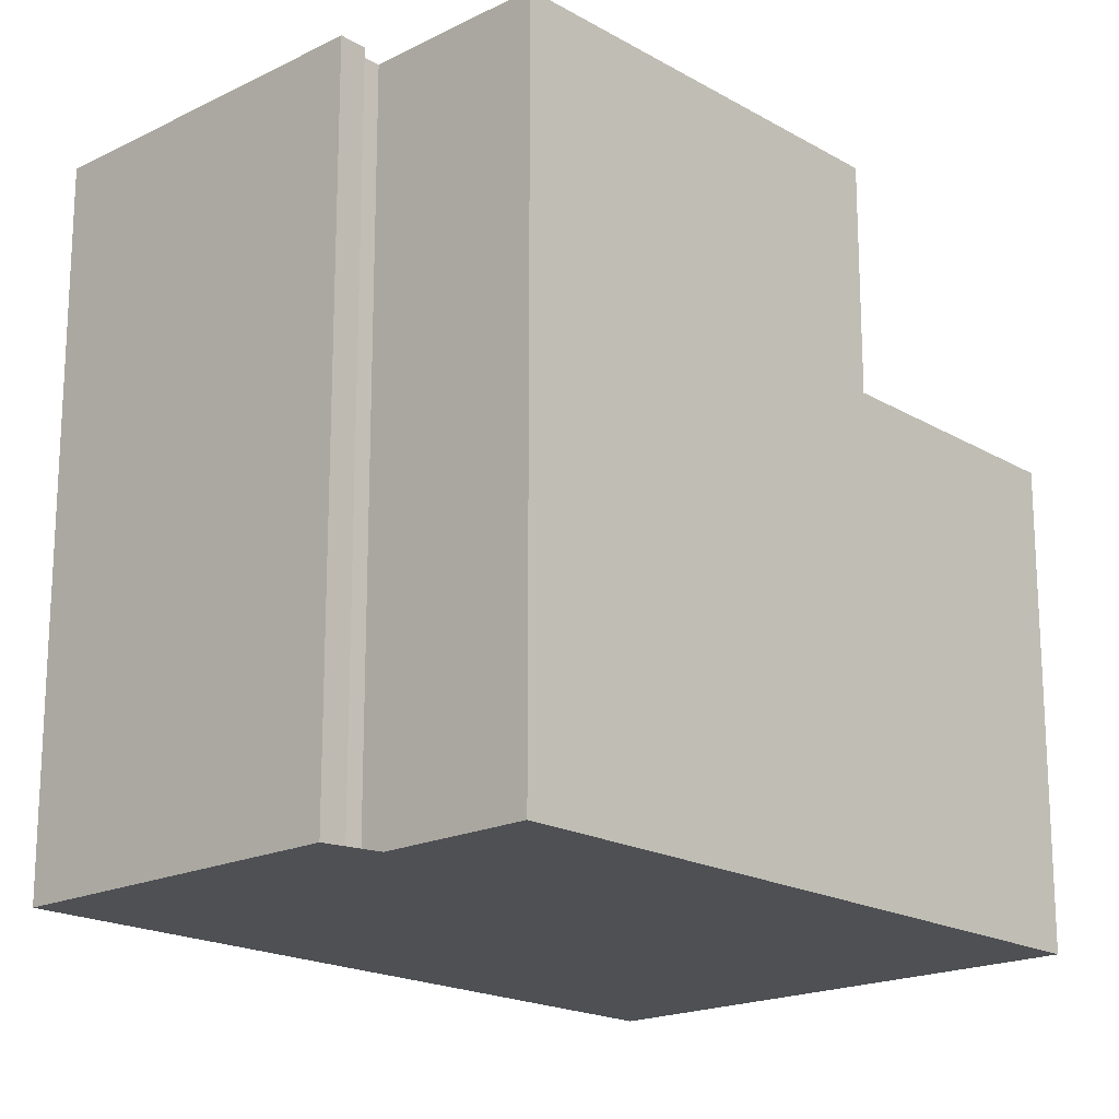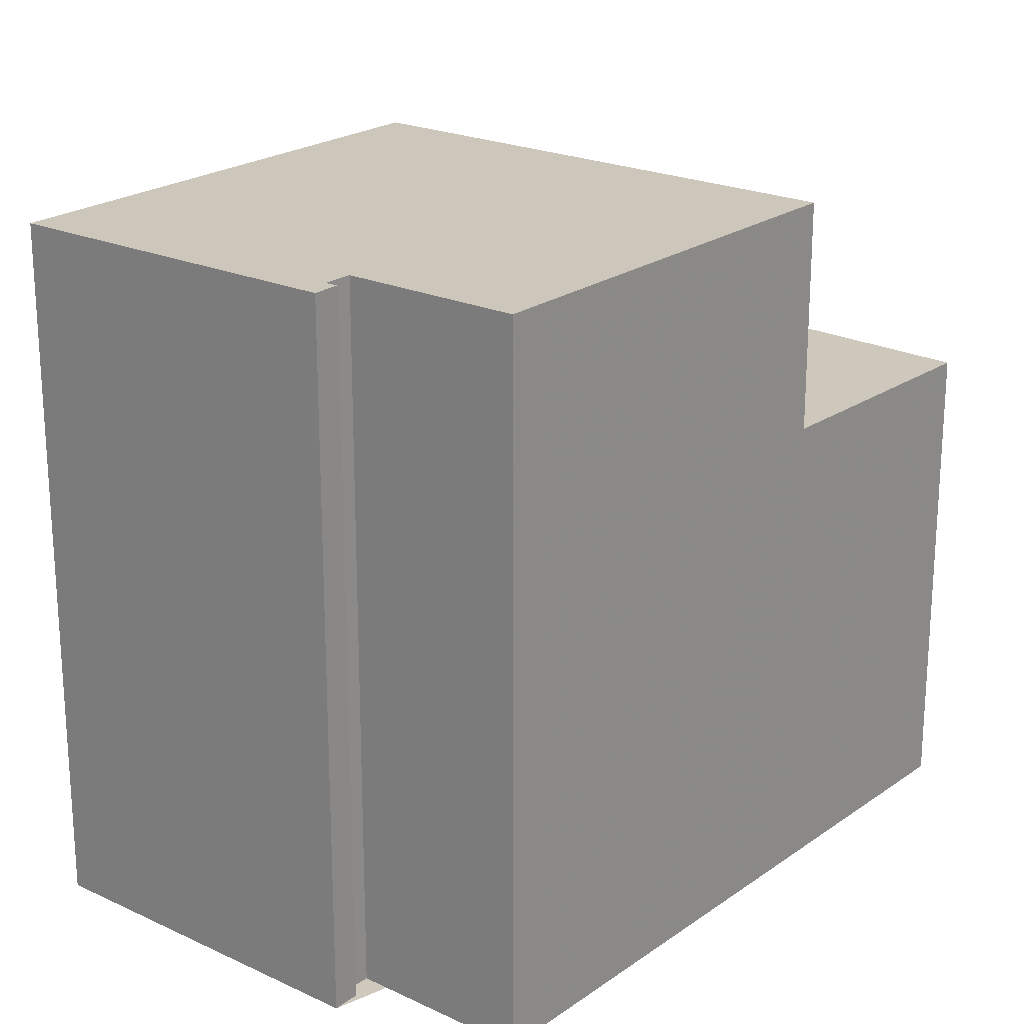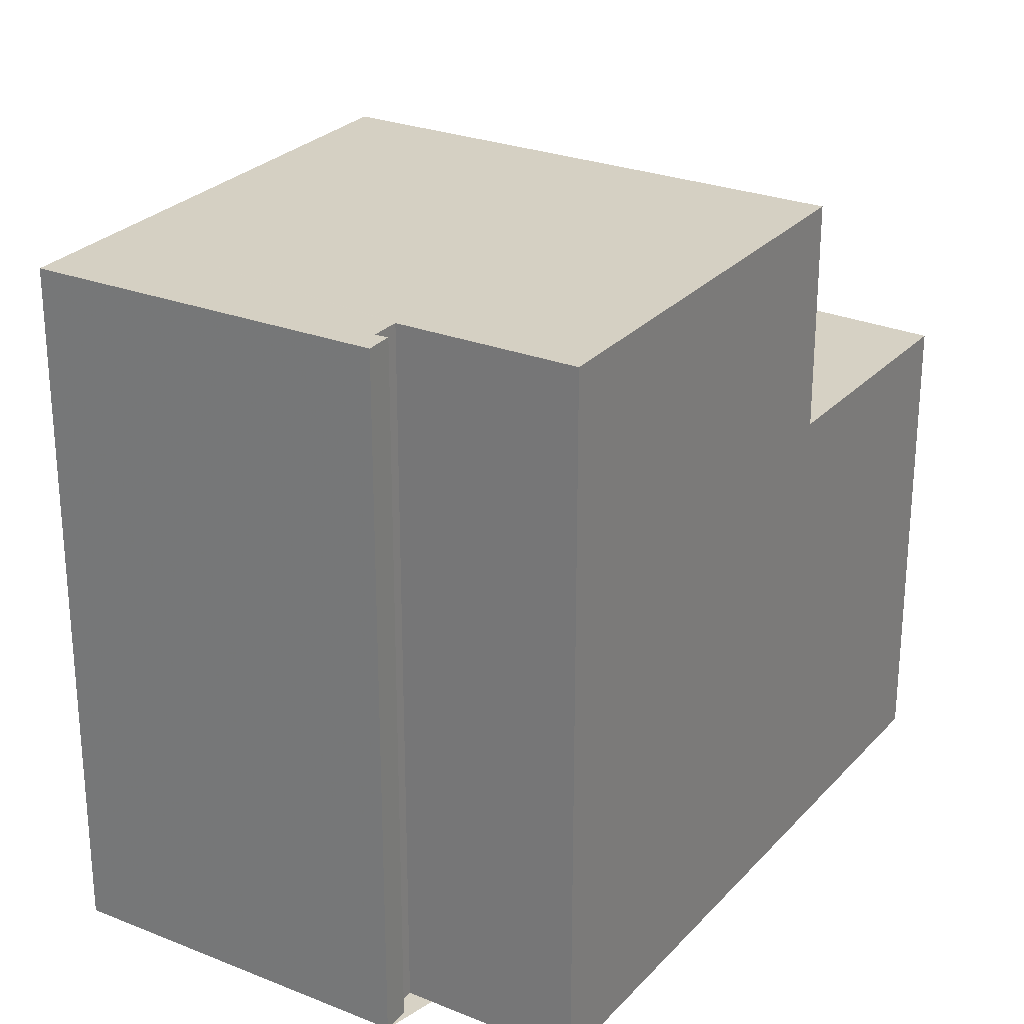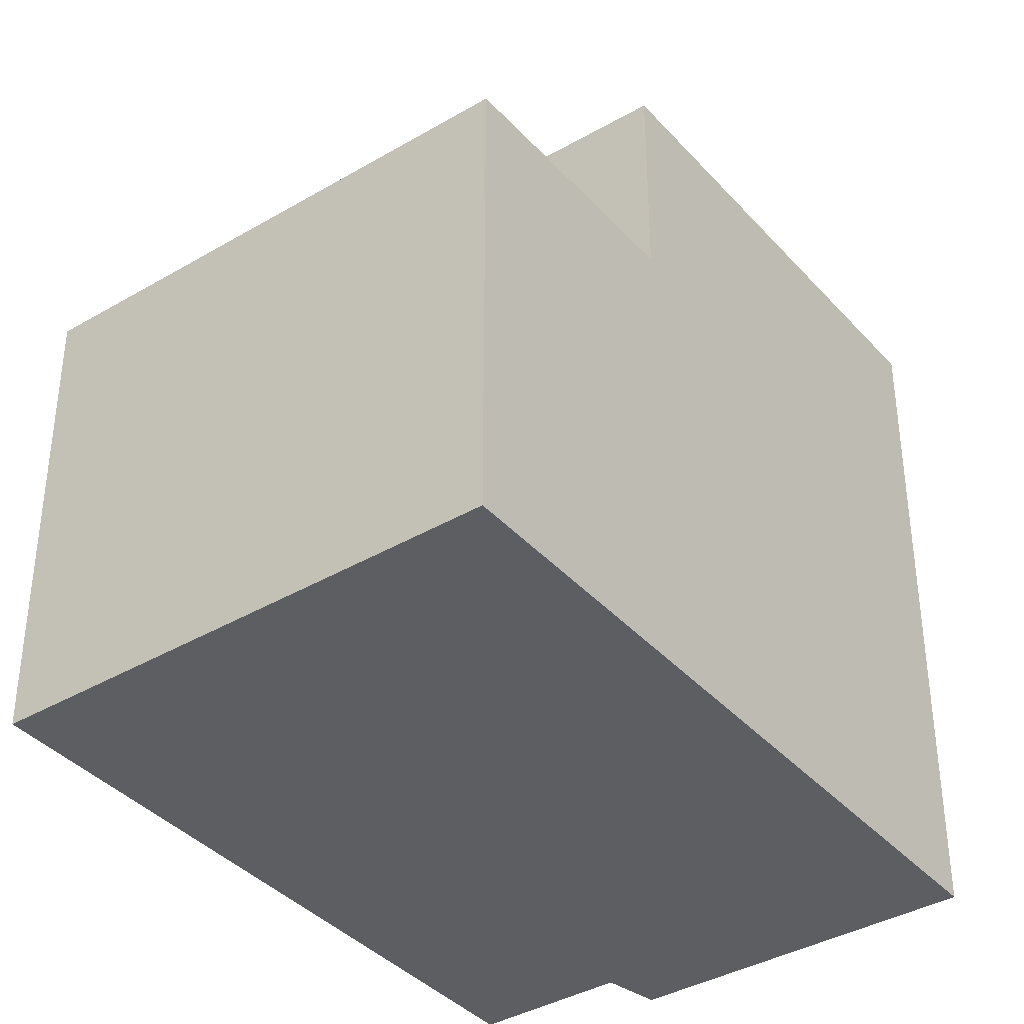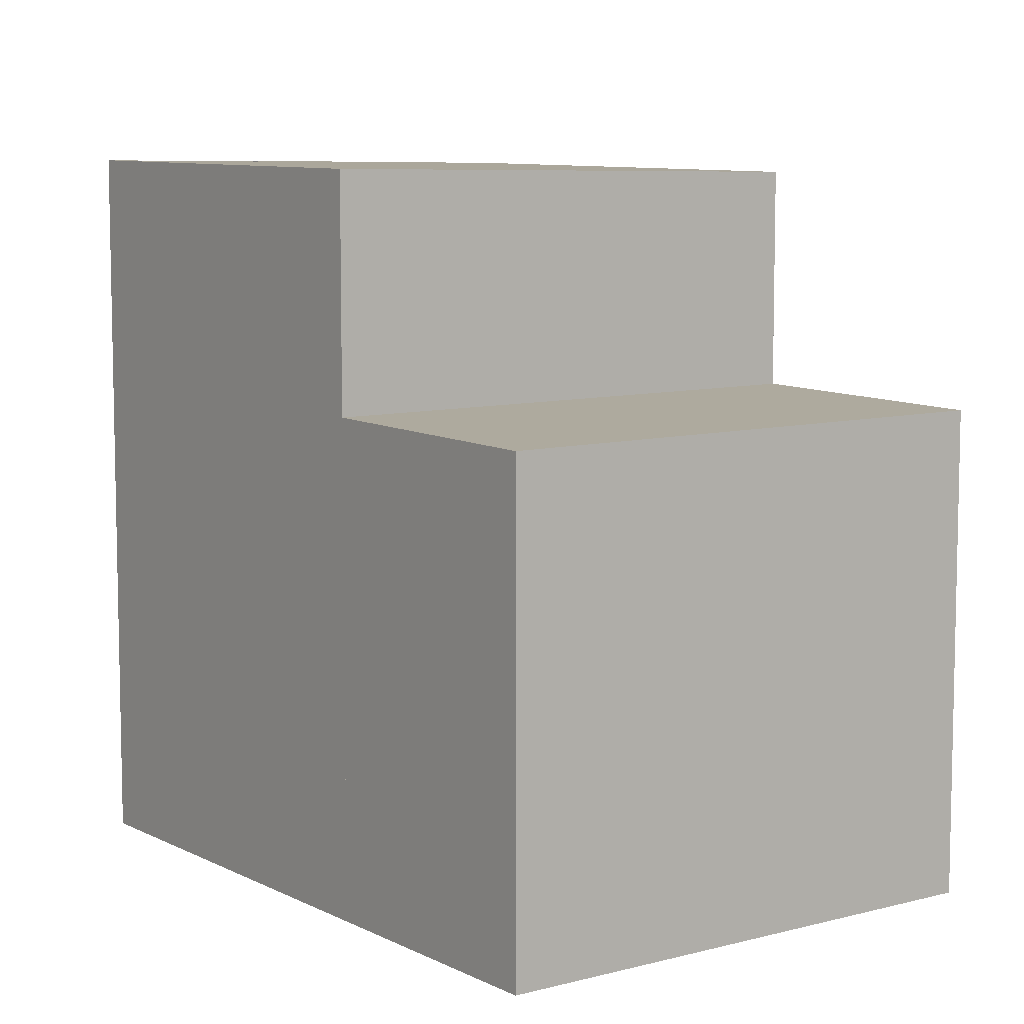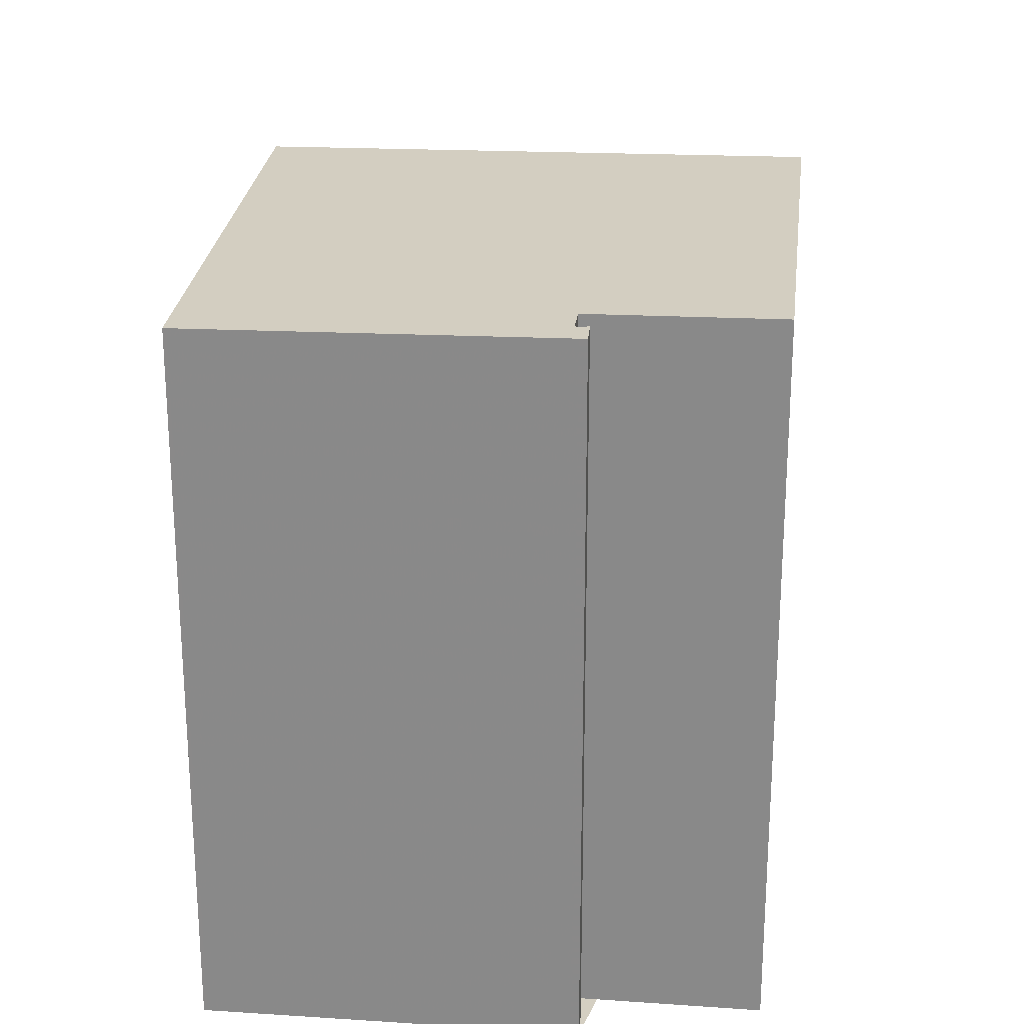
<metadata>
{"format":"obj","ext":"obj","renderer":"f3d","projection":"perspective","resolution":1024,"background":"white","views":[{"elev":-18.8,"azim":-110.9,"up":"+Z"},{"elev":22.5,"azim":-114.2,"up":"+Z"},{"elev":27.3,"azim":-121.4,"up":"+Z"},{"elev":-38.4,"azim":62.8,"up":"+Z"},{"elev":8.3,"azim":-10.1,"up":"+Z"},{"elev":25.8,"azim":-147.4,"up":"+Z"}]}
</metadata>
<code>
v -1805 -2394 8.832
v -1802 -2393 8.796
v -1803 -2393 8.798
v -1803 -2393 8.801
v -1803 -2393 8.803
v -1799 -2391 8.732
v -1795 -2399 5.925
v -1801 -2402 5.912
v -1799 -2391 8.73
v -1803 -2393 8.798
v -1805 -2394 8.832
v -1803 -2393 8.797
v -1802 -2399 8.796
v -1796 -2396 8.692
v -1795 -2399 5.925
v -1801 -2402 5.912
v -1799 -2401 5.917
v -1802 -2399 5.969
v -1796 -2396 5.981
v -1802 -2399 8.796
v -1802 -2399 5.969
v -1803 -2393 8.799
v -1803 -2392 8.802
v -1800 -2398 8.762
v -1800 -2398 5.973
v -1798 -2392 8.724
v -1802 -2394 8.793
v -1804 -2395 8.828
v -1804 -2395 8.828
v -1799 -2391 8.733
v -1799 -2391 8.73
v -1796 -2396 8.693
v -1798 -2392 8.725
v -1796 -2396 5.981
v -1796 -2396 8.693
v -1800 -2398 8.762
v -1802 -2399 8.796
v -1802 -2399 8.796
v -1796 -2396 5.981
v -1796 -2396 5.981
v -1800 -2398 5.973
v -1802 -2399 5.969
v -1802 -2399 5.969
v -1796 -2396 8.692
v -1795 -2399 5.927
v -1795 -2399 5.926
v -1799 -2401 5.918
v -1801 -2402 5.913
v -1801 -2402 5.913
v -1805 -2394 8.832
v -1805 -2394 8.832
v -1805 -2394 0
v -1805 -2394 0
v -1803 -2393 8.798
v -1802 -2393 8.796
v -1802 -2393 0
v -1803 -2393 0
v -1803 -2393 8.799
v -1803 -2393 8.798
v -1803 -2393 0
v -1803 -2393 0
v -1803 -2393 8.803
v -1803 -2393 8.801
v -1803 -2393 0
v -1803 -2393 0
v -1803 -2392 8.802
v -1803 -2393 8.803
v -1803 -2393 0
v -1803 -2392 0
v -1799 -2391 8.73
v -1799 -2391 8.732
v -1799 -2391 0
v -1799 -2391 0
v -1795 -2399 5.925
v -1795 -2399 5.925
v -1795 -2399 0
v -1795 -2399 0
v -1801 -2402 5.913
v -1801 -2402 5.912
v -1801 -2402 0
v -1801 -2402 0
v -1798 -2392 8.724
v -1799 -2391 8.73
v -1799 -2391 0
v -1798 -2392 0
v -1803 -2393 8.798
v -1803 -2393 8.798
v -1803 -2393 0
v -1803 -2393 0
v -1803 -2393 8.797
v -1805 -2394 8.832
v -1805 -2394 0
v -1803 -2393 0
v -1802 -2393 8.796
v -1803 -2393 8.797
v -1803 -2393 0
v -1802 -2393 0
v -1799 -2401 5.917
v -1795 -2399 5.925
v -1795 -2399 0
v -1799 -2401 0
v -1801 -2402 5.912
v -1801 -2402 5.912
v -1801 -2402 0
v -1801 -2402 0
v -1801 -2402 5.912
v -1799 -2401 5.917
v -1799 -2401 0
v -1801 -2402 0
v -1803 -2393 8.801
v -1803 -2393 8.799
v -1803 -2393 0
v -1803 -2393 0
v -1799 -2391 8.733
v -1803 -2392 8.802
v -1803 -2392 0
v -1799 -2391 0
v -1796 -2396 8.692
v -1798 -2392 8.724
v -1798 -2392 0
v -1796 -2396 0
v -1805 -2394 8.832
v -1804 -2395 8.828
v -1804 -2395 0
v -1805 -2394 0
v -1799 -2391 8.732
v -1799 -2391 8.733
v -1799 -2391 0
v -1799 -2391 0
v -1804 -2395 8.828
v -1802 -2399 8.796
v -1802 -2399 0
v -1804 -2395 0
v -1795 -2399 5.927
v -1796 -2396 5.981
v -1796 -2396 0
v -1795 -2399 0
v -1795 -2399 5.925
v -1795 -2399 5.927
v -1795 -2399 0
v -1795 -2399 0
v -1802 -2399 5.969
v -1801 -2402 5.913
v -1801 -2402 0
v -1802 -2399 0
v -1795 -2399 0
v -1801 -2402 0
v -1805 -2394 0
v -1802 -2393 0
v -1803 -2393 0
v -1803 -2393 0
v -1803 -2393 0
v -1799 -2391 0
f 31 10 3 22 23 30
f 33 27 12 2 10 31
f 29 1 11 28
f 28 11 12 27
f 32 24 25 34
f 20 13 18 21
f 22 4 5 23
f 24 20 21 25
f 36 27 33 35
f 38 29 28 37
f 37 28 27 36
f 30 6 9 31
f 31 9 26 33
f 34 19 14 32
f 35 33 26 44
f 46 40 39 45
f 47 41 40 46
f 49 43 42 48
f 48 42 41 47
f 45 7 15 46
f 46 15 17 47
f 48 16 8 49
f 47 17 16 48
f 51 52 53 50
f 55 56 57 54
f 59 60 61 58
f 63 64 65 62
f 67 68 69 66
f 71 72 73 70
f 75 76 77 74
f 79 80 81 78
f 83 84 85 82
f 87 88 89 86
f 91 92 93 90
f 95 96 97 94
f 99 100 101 98
f 103 104 105 102
f 107 108 109 106
f 111 112 113 110
f 115 116 117 114
f 119 120 121 118
f 123 124 125 122
f 127 128 129 126
f 131 132 133 130
f 135 136 137 134
f 139 140 141 138
f 143 144 145 142
f 147 148 149 150 151 152 153 146

</code>
